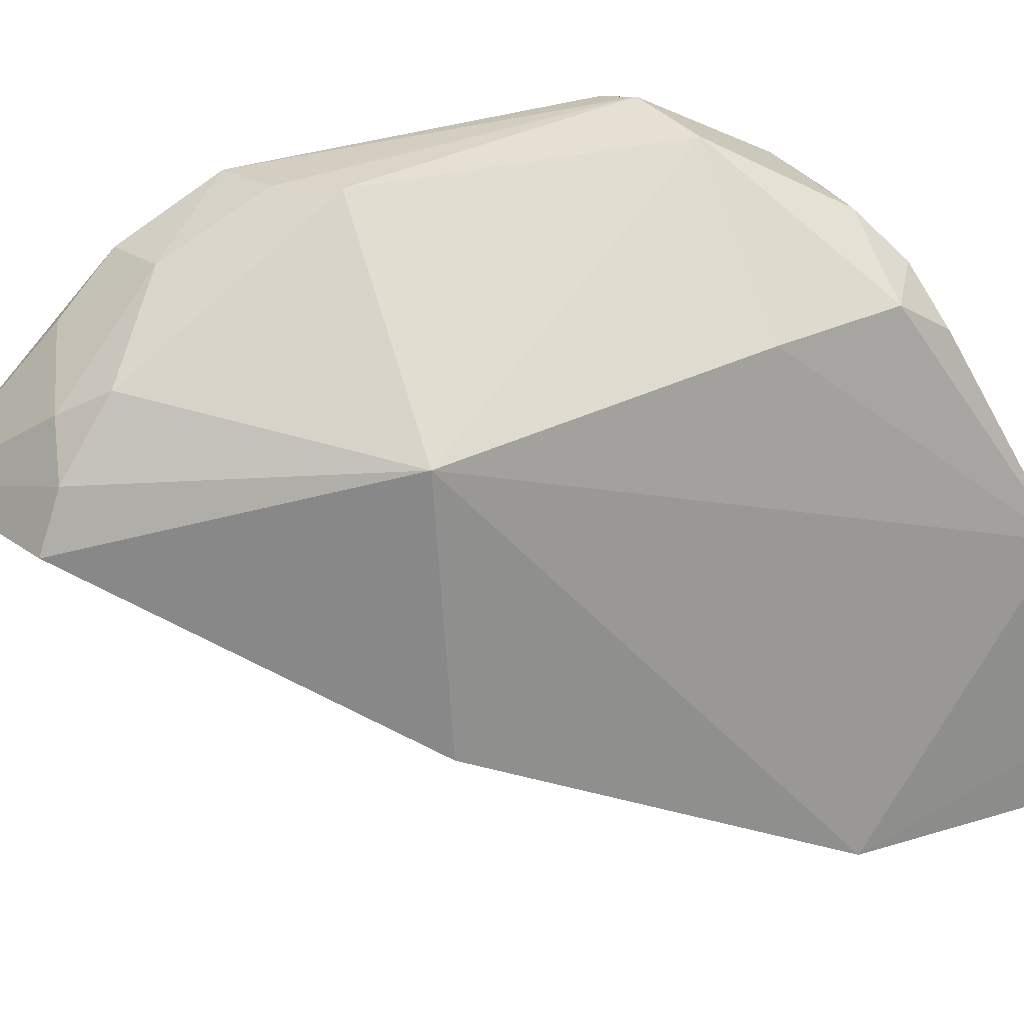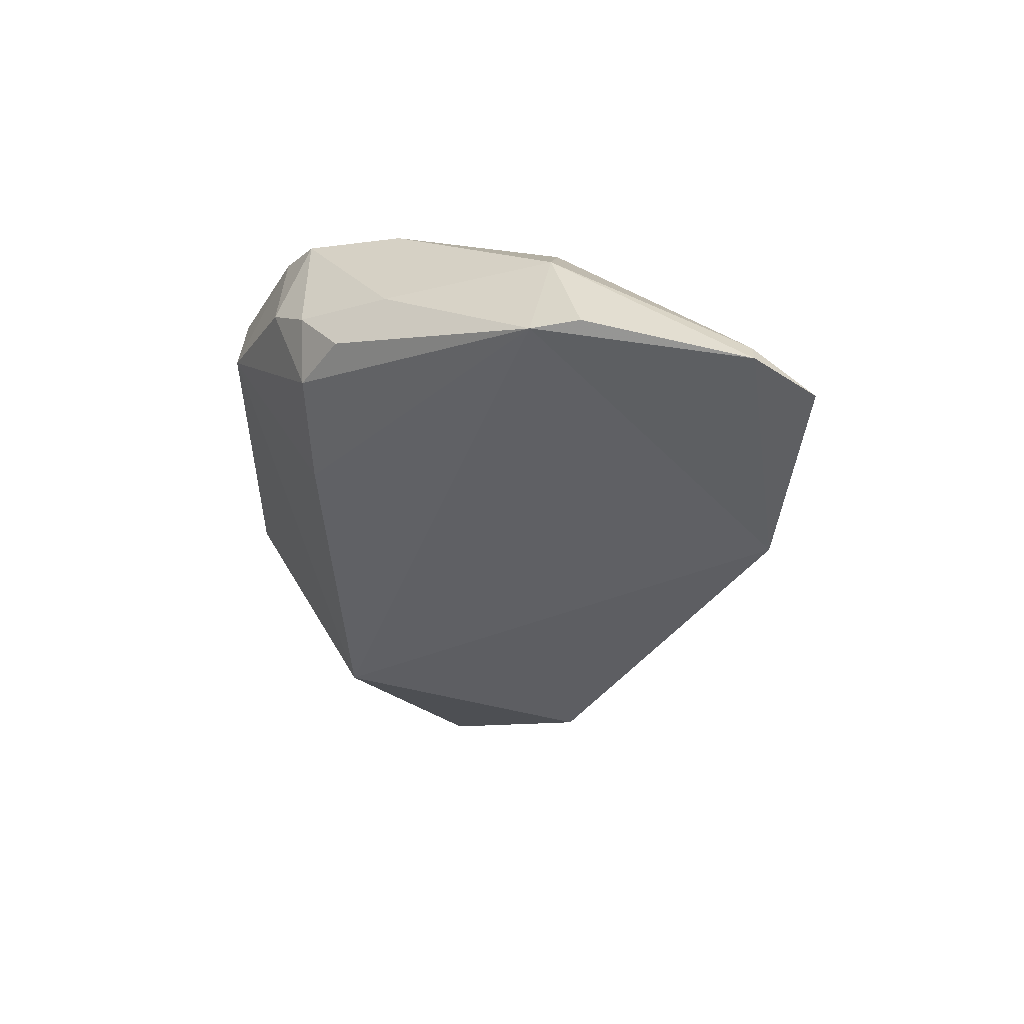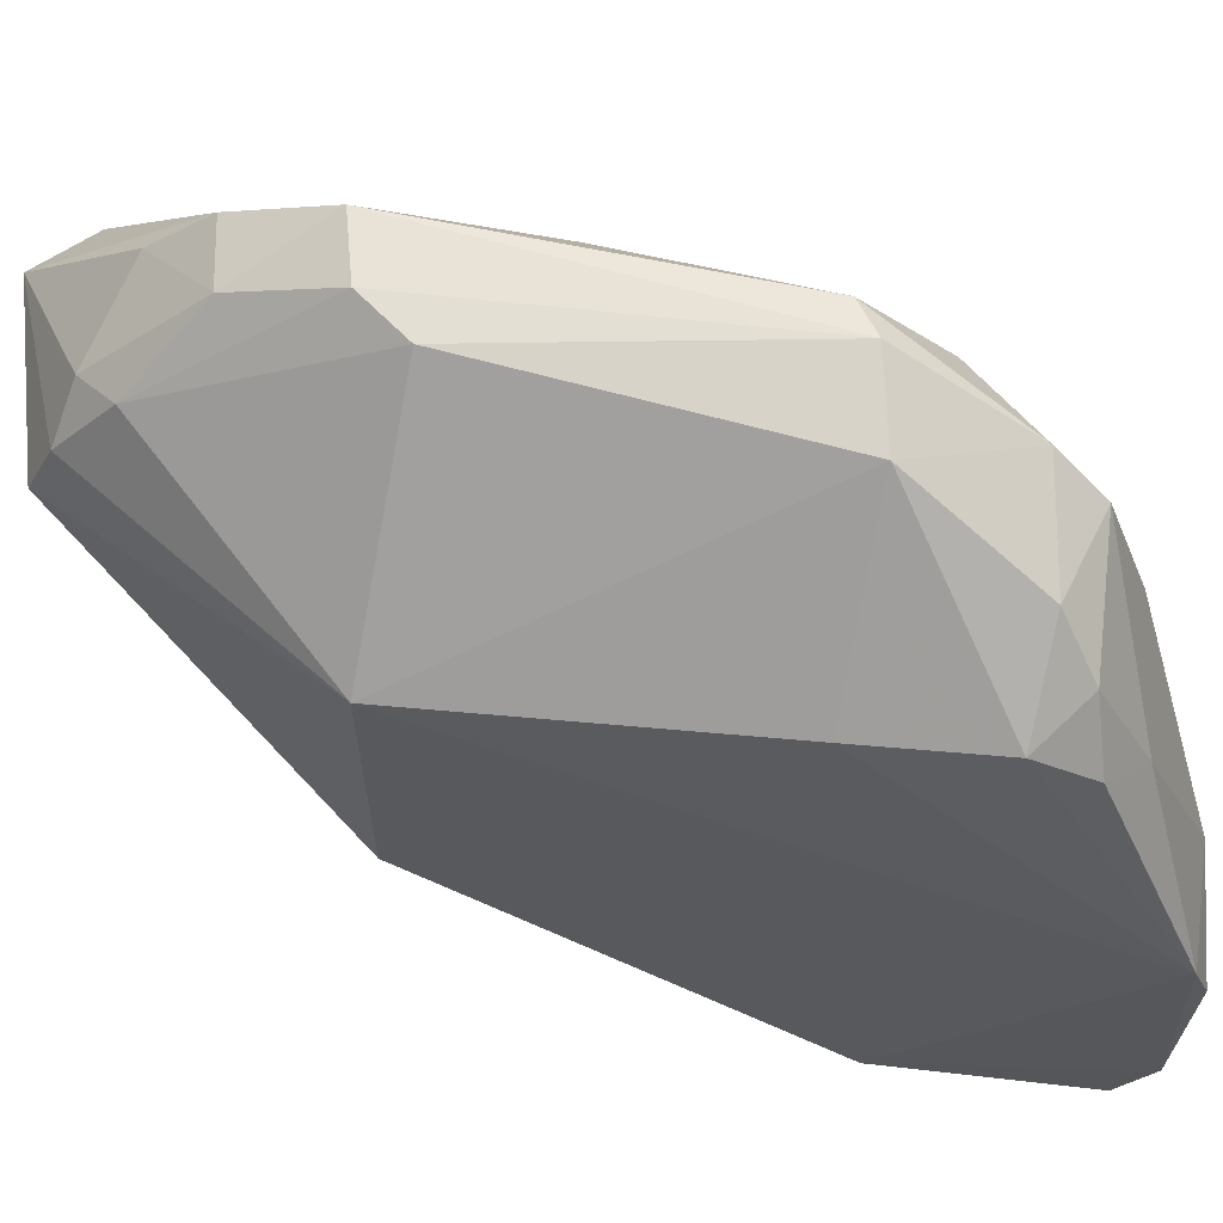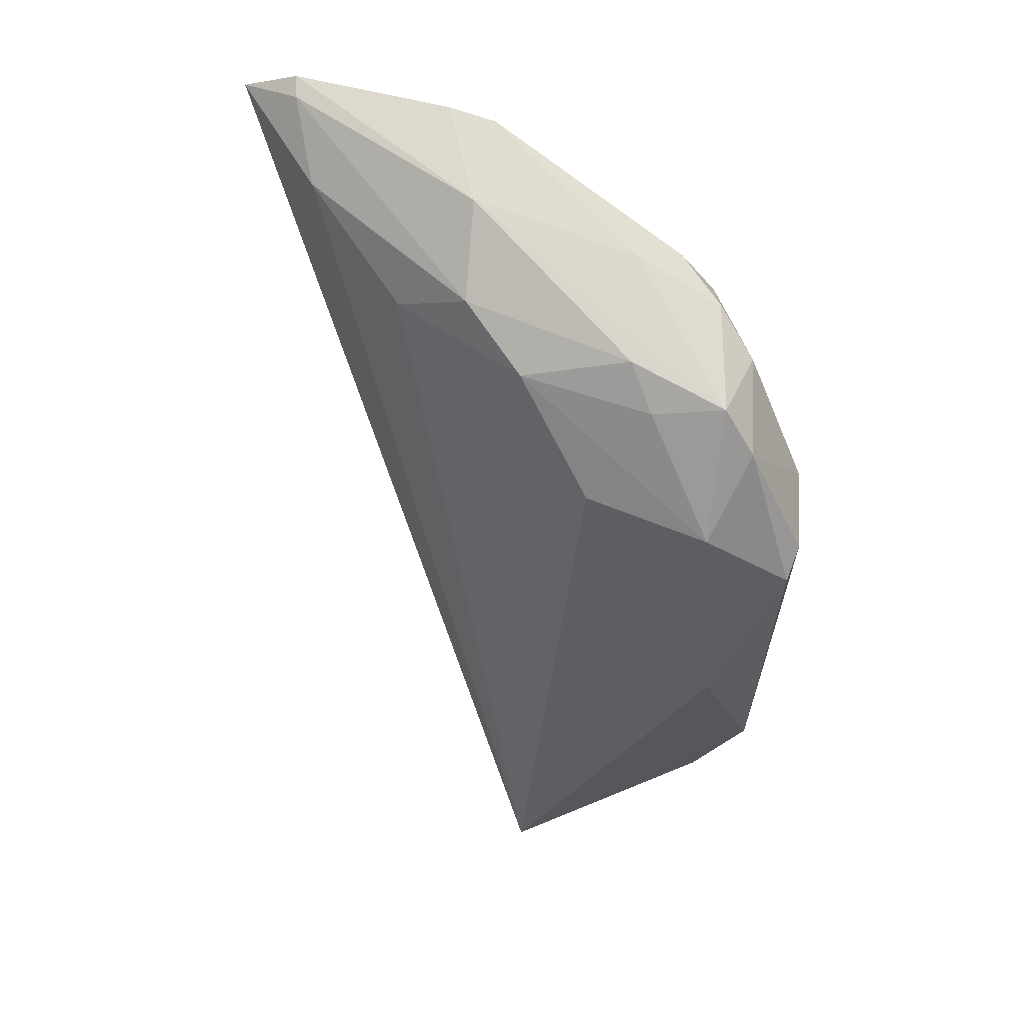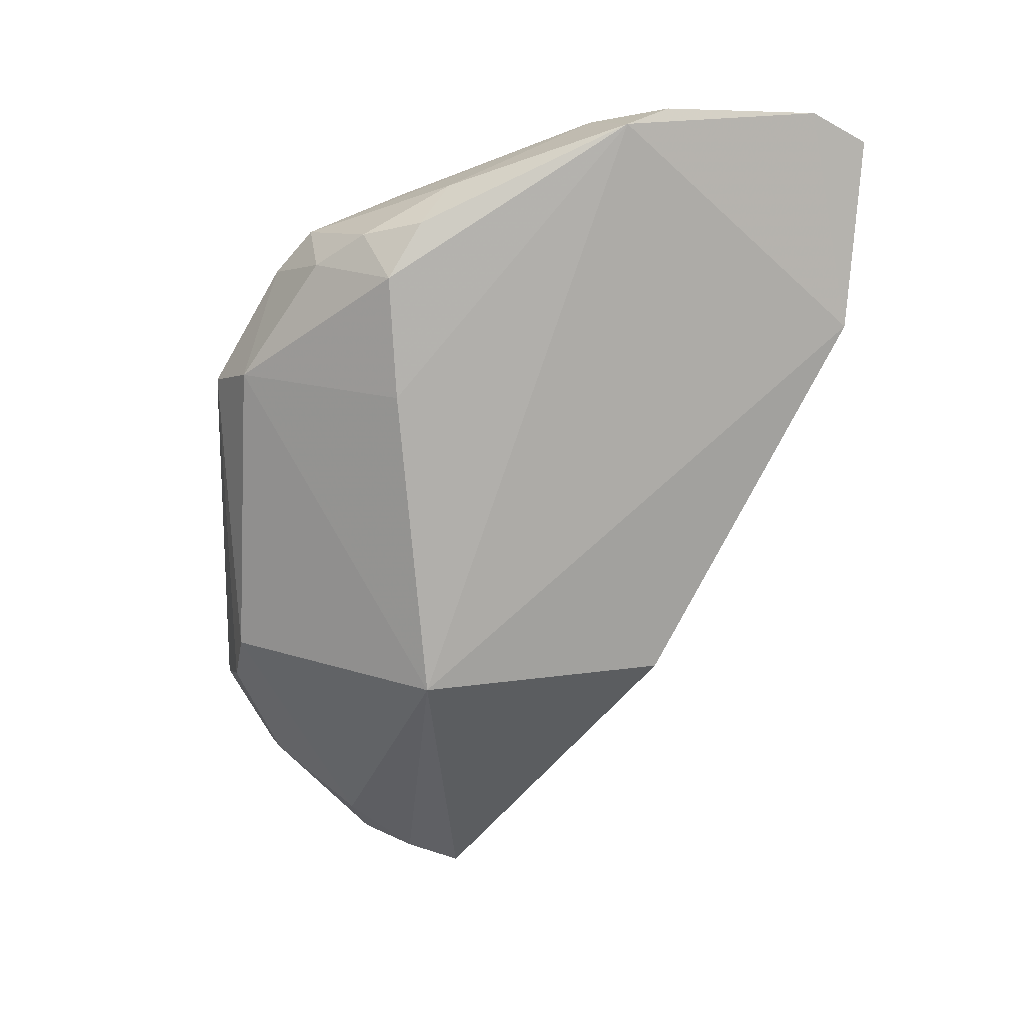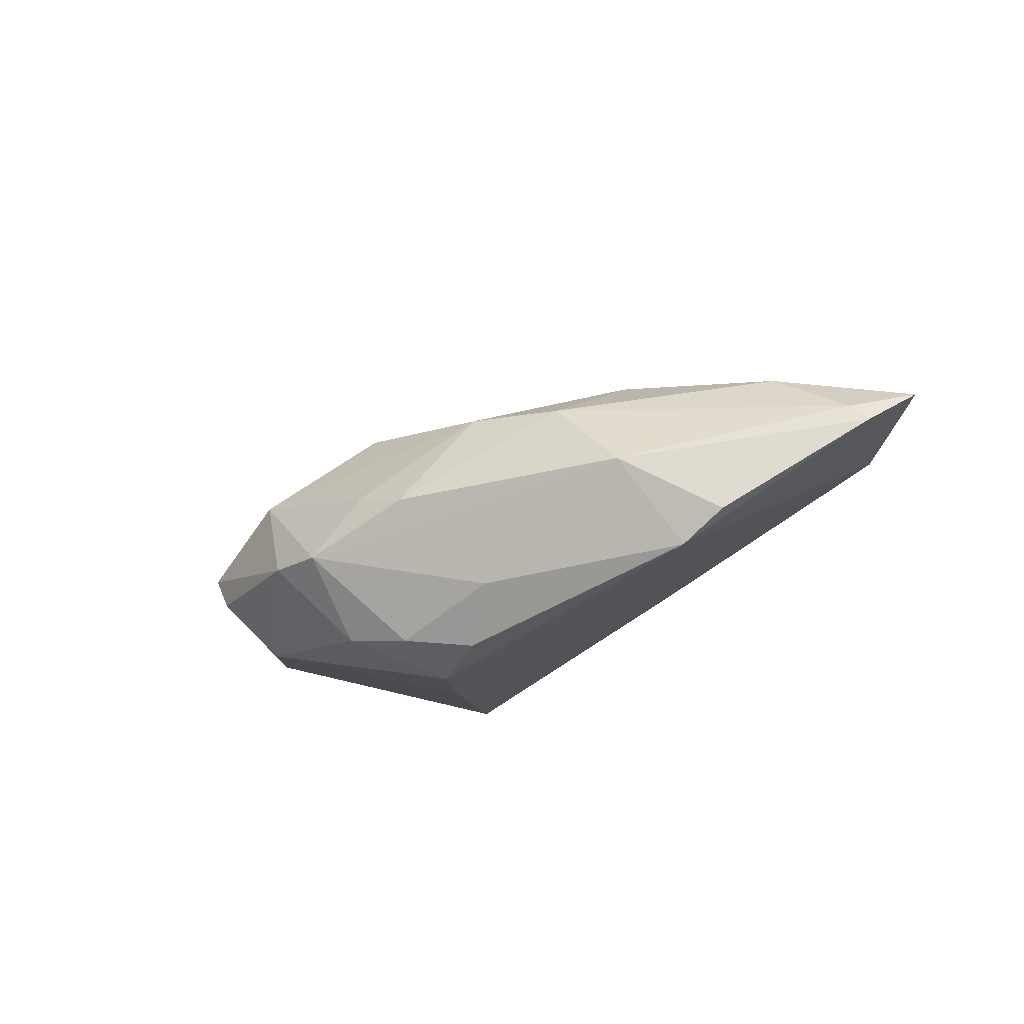
<metadata>
{"format":"obj","ext":"obj","renderer":"f3d","projection":"perspective","resolution":1024,"background":"white","views":[{"elev":30.4,"azim":62.1,"up":"+Z"},{"elev":45.5,"azim":100.6,"up":"+Y"},{"elev":67.7,"azim":98.4,"up":"+Z"},{"elev":59.6,"azim":-79.5,"up":"+Y"},{"elev":12.6,"azim":68.6,"up":"+Y"},{"elev":78.7,"azim":52.2,"up":"+Y"}]}
</metadata>
<code>
v 0.04916 0.07933 0.2043
v 0.05965 0.05705 0.1939
v 0.05867 0.08703 0.1962
v 0.06361 0.09603 0.1614
v 0.03396 0.03941 0.1869
v 0.06223 0.09751 0.1797
v 0.05906 0.07861 0.1958
v 0.04437 0.05516 0.2044
v 0.0419 0.08351 0.1898
v 0.06123 0.05742 0.1764
v 0.04697 0.08939 0.1984
v 0.04842 0.04058 0.1917
v 0.04677 0.0583 0.2046
v 0.05084 0.09041 0.1749
v 0.04171 0.07686 0.2046
v 0.06448 0.08279 0.163
v 0.05275 0.08753 0.1997
v 0.03994 0.04397 0.1969
v 0.04767 0.04418 0.1962
v 0.04891 0.03897 0.188
v 0.05704 0.09433 0.1676
v 0.04977 0.09346 0.1799
v 0.04084 0.08194 0.1985
v 0.04381 0.07824 0.205
v 0.03718 0.03609 0.1873
v 0.06322 0.09813 0.1654
v 0.0584 0.09078 0.1936
v 0.04012 0.05412 0.204
v 0.04561 0.04159 0.1944
v 0.0438 0.04853 0.201
v 0.0464 0.09059 0.1843
v 0.05529 0.0974 0.1795
v 0.03851 0.06428 0.2003
v 0.04565 0.08638 0.2007
v 0.03943 0.04778 0.2004
v 0.06175 0.09768 0.1657
v 0.0553 0.08981 0.1969
v 0.04574 0.08936 0.1935
v 0.05596 0.09314 0.1907
v 0.06203 0.09853 0.1764
v 0.04792 0.09202 0.1916
f 7 1 2
f 7 3 1
f 7 6 3
f 7 2 6
f 13 2 1
f 14 5 9
f 16 5 4
f 16 6 2
f 16 2 10
f 17 1 3
f 19 12 2
f 19 13 8
f 19 2 13
f 20 10 2
f 20 2 12
f 21 4 5
f 21 5 14
f 22 21 14
f 23 9 5
f 24 13 1
f 24 8 13
f 25 16 10
f 25 5 16
f 25 10 20
f 25 20 12
f 26 16 4
f 26 6 16
f 27 3 6
f 28 24 15
f 28 8 24
f 29 12 19
f 29 25 12
f 29 18 25
f 30 19 8
f 30 29 19
f 30 18 29
f 30 8 28
f 31 22 14
f 31 14 9
f 31 9 23
f 33 23 5
f 33 15 23
f 33 28 15
f 33 5 28
f 34 23 15
f 34 11 23
f 34 15 24
f 34 17 11
f 34 24 1
f 34 1 17
f 35 25 18
f 35 5 25
f 35 28 5
f 35 30 28
f 35 18 30
f 36 26 4
f 36 4 21
f 36 21 22
f 36 32 26
f 36 22 32
f 37 17 3
f 37 3 27
f 37 11 17
f 38 31 23
f 38 23 11
f 39 32 11
f 39 6 32
f 39 11 37
f 39 37 27
f 39 27 6
f 40 32 6
f 40 6 26
f 40 26 32
f 41 22 31
f 41 31 38
f 41 32 22
f 41 38 11
f 41 11 32

</code>
